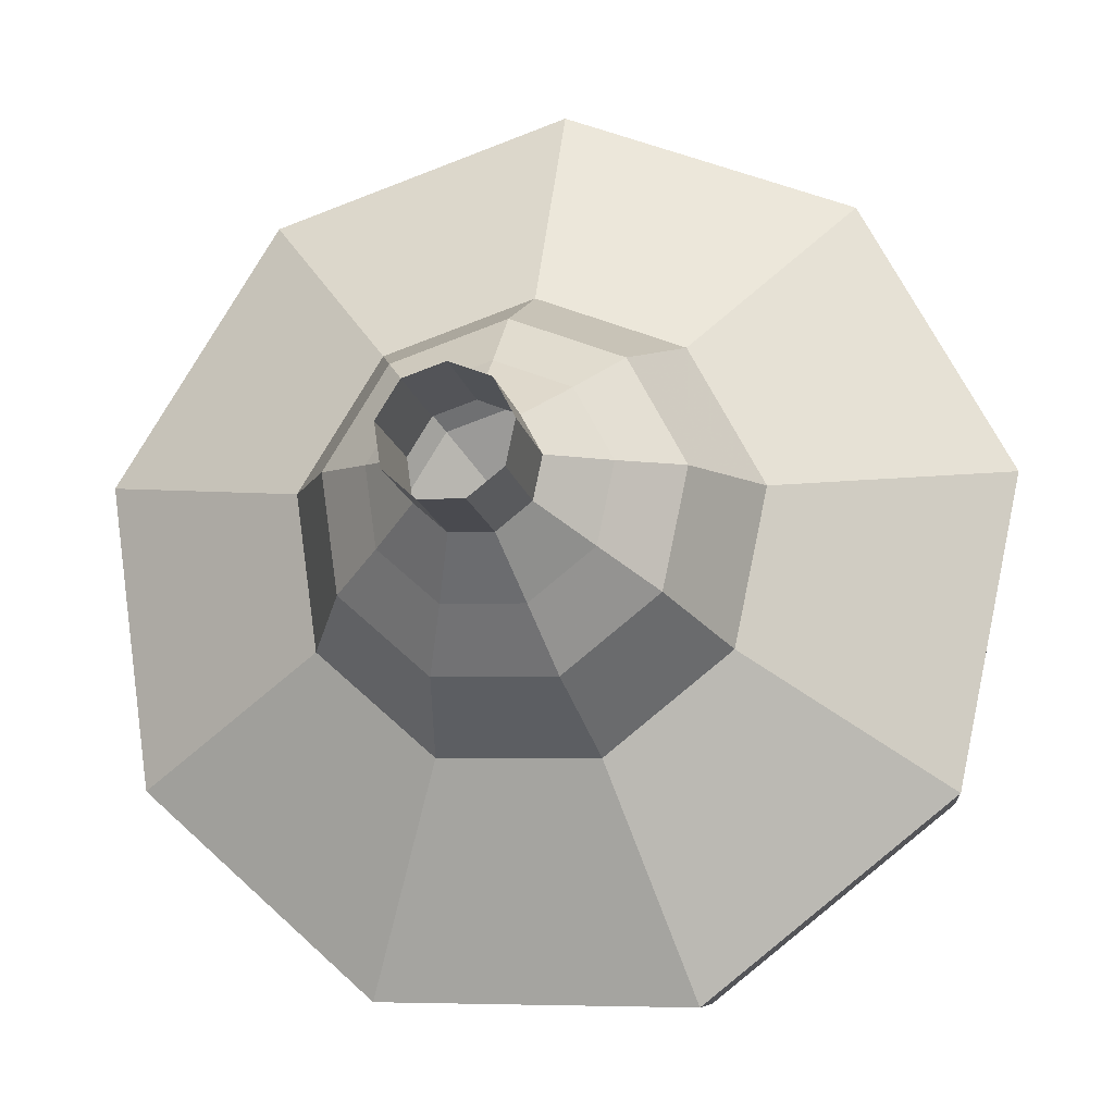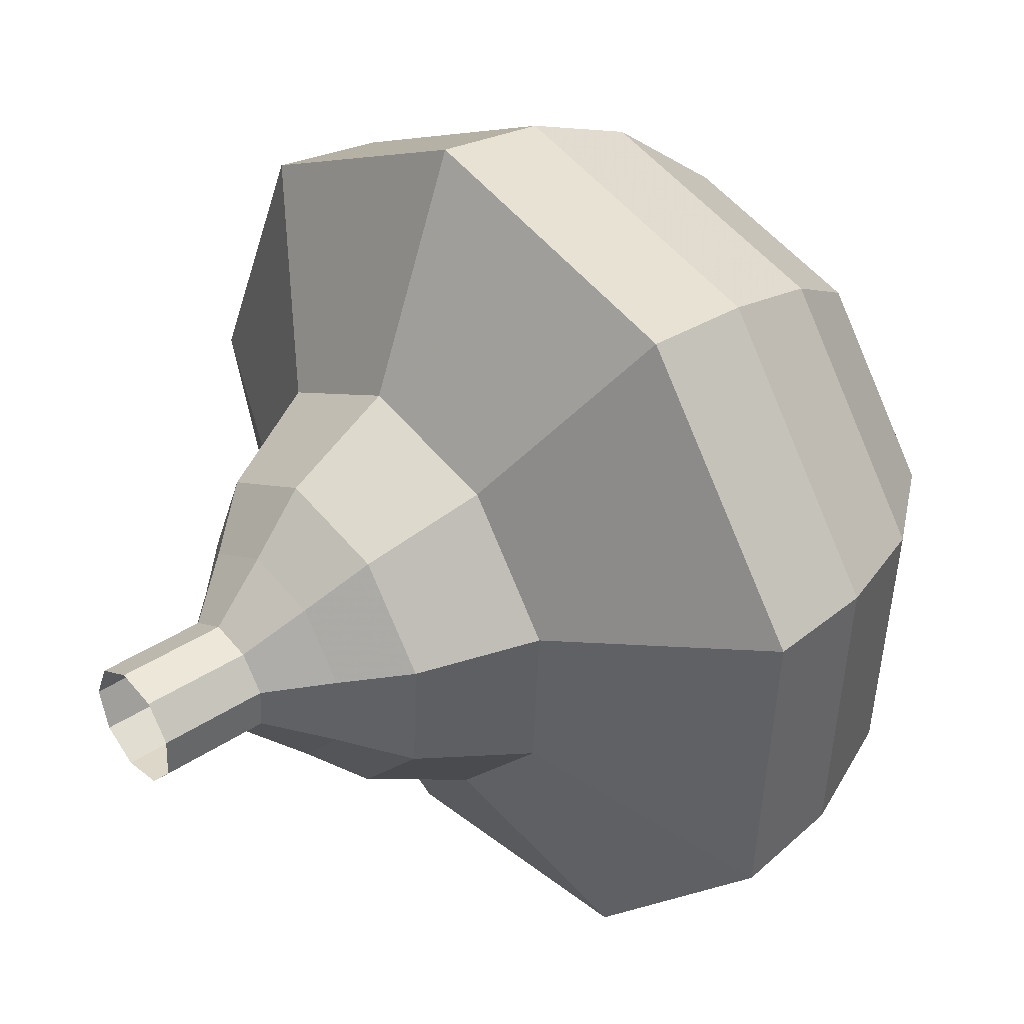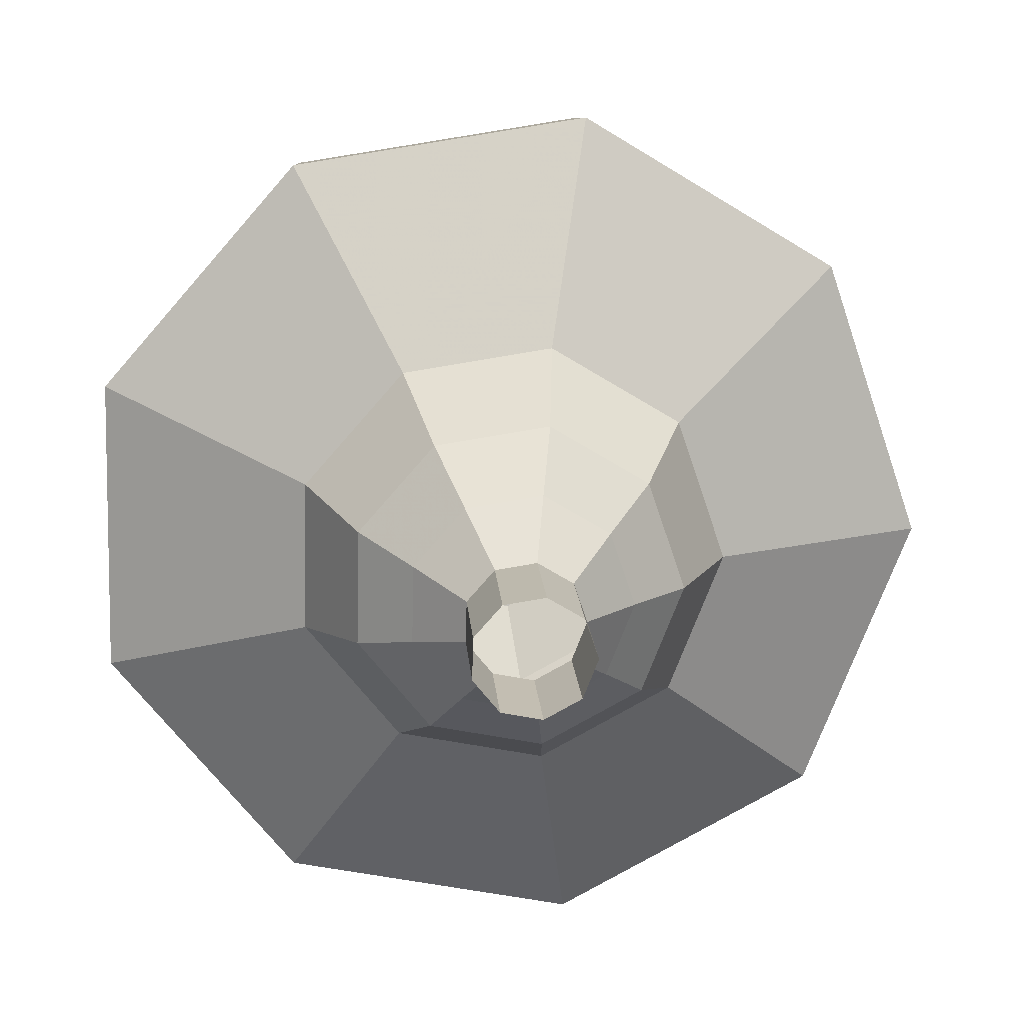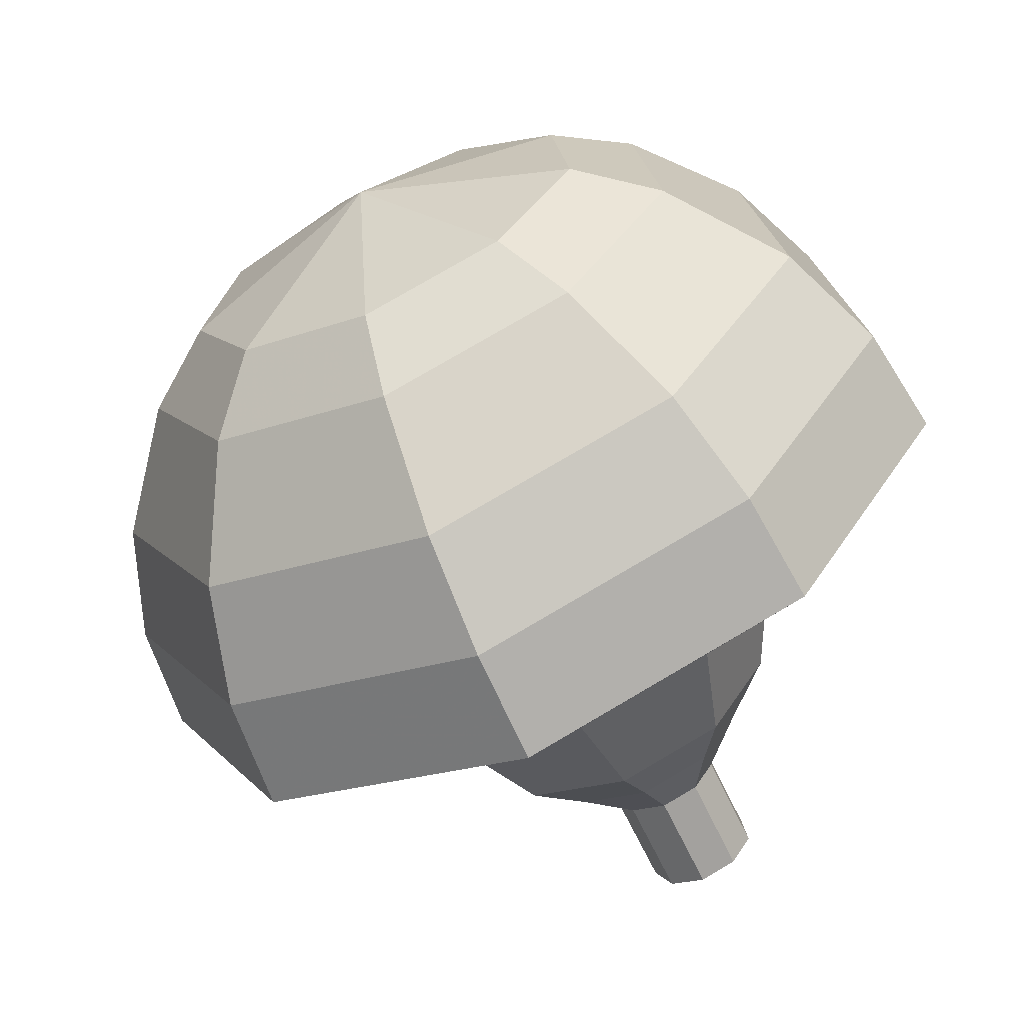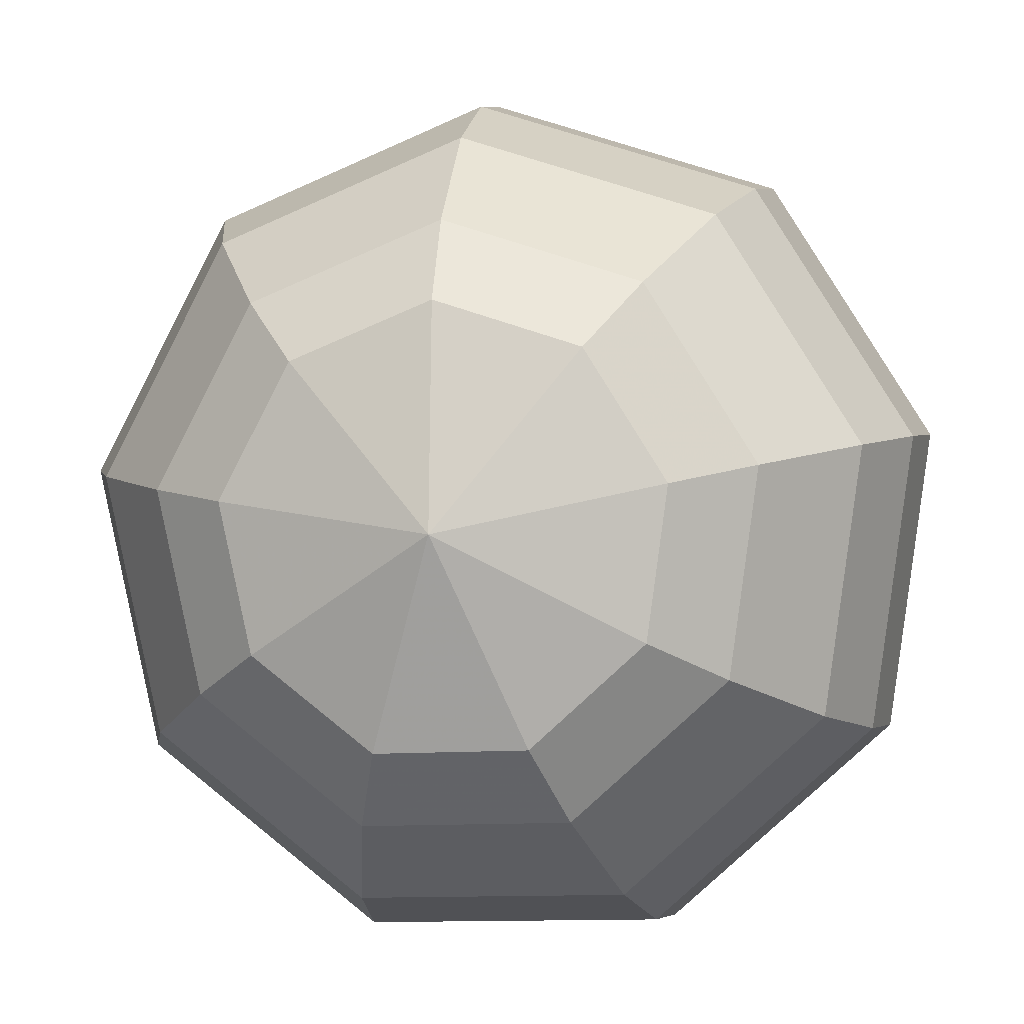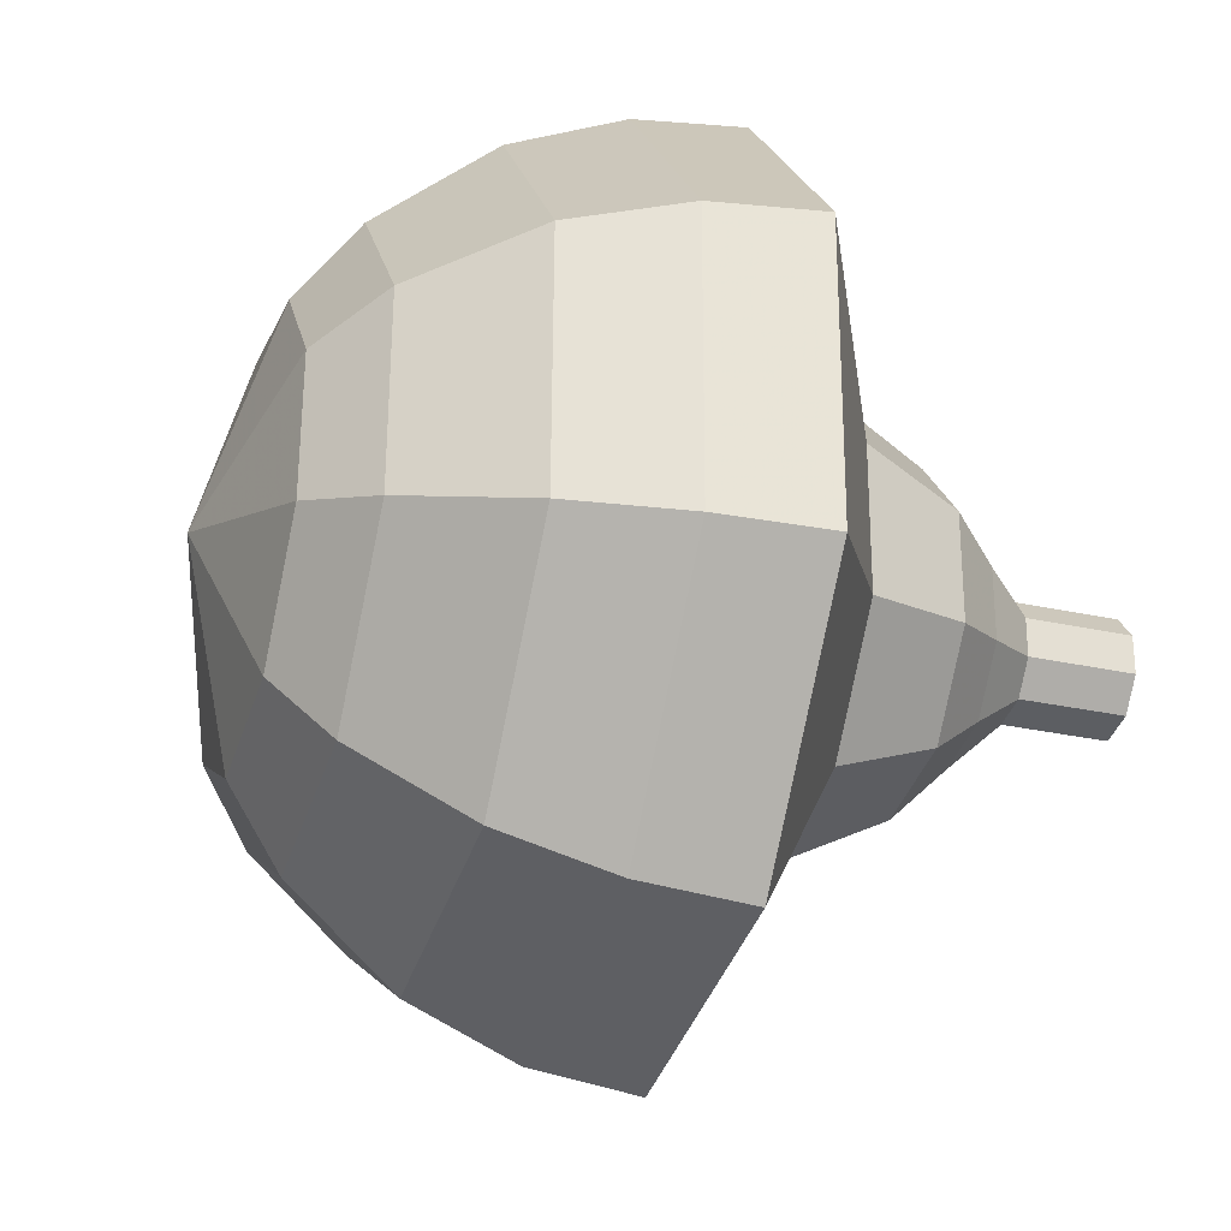
<metadata>
{"format":"obj","ext":"obj","renderer":"f3d","projection":"perspective","resolution":1024,"background":"white","views":[{"elev":-50.2,"azim":-89.8,"up":"+Z"},{"elev":-25.9,"azim":-34.4,"up":"+Z"},{"elev":26.6,"azim":-130.4,"up":"+Y"},{"elev":-77.3,"azim":79.5,"up":"+Y"},{"elev":37.1,"azim":89.5,"up":"+Z"},{"elev":-68.4,"azim":129.6,"up":"+Y"}]}
</metadata>
<code>
g tube1
v 121 151.4 119.7
v 121.4 151.6 119.2
v 121.7 152.1 118.9
v 121.8 152.8 119
v 121.6 153.3 119.5
v 121.2 153.4 120
v 120.8 153 120.4
v 120.6 152.4 120.5
v 120.7 151.7 120.3
v 121 151.4 119.7
v 121.7 151.2 120.3
v 122.1 151.4 119.7
v 122.4 151.9 119.5
v 122.5 152.6 119.6
v 122.3 153.1 120
v 121.9 153.2 120.5
v 121.5 152.8 121
v 121.3 152.2 121.1
v 121.4 151.6 120.8
v 121.7 151.2 120.3
v 122.4 151.1 120.8
v 122.8 151.2 120.3
v 123.2 151.7 120
v 123.3 152.4 120.1
v 123.1 152.9 120.5
v 122.7 153 121.1
v 122.3 152.7 121.5
v 122 152 121.6
v 122.1 151.4 121.3
v 122.4 151.1 120.8
v 122.9 150 121.3
v 123.7 150.3 120.4
v 124.3 151.3 119.8
v 124.5 152.6 120
v 124.1 153.5 120.8
v 123.4 153.7 121.9
v 122.7 153 122.7
v 122.3 151.8 122.8
v 122.4 150.6 122.3
v 122.9 150 121.3
v 123.4 149 121.9
v 124.6 149.4 120.4
v 125.5 150.8 119.6
v 125.8 152.7 119.9
v 125.3 154.1 121.1
v 124.2 154.4 122.7
v 123.1 153.4 123.9
v 122.4 151.6 124.1
v 122.6 149.8 123.3
v 123.4 149 121.9
v 124.7 147.7 122.9
v 126.2 148.2 121
v 127.5 150.2 119.9
v 127.8 152.7 120.3
v 127.1 154.6 121.9
v 125.6 154.9 124
v 124.2 153.6 125.6
v 123.3 151.2 125.9
v 123.5 148.9 124.9
v 124.7 147.7 122.9
v 125.2 143.7 124
v 128.4 144.8 120.1
v 130.9 148.7 118
v 131.5 153.8 118.7
v 130.1 157.5 121.9
v 127.2 158.2 126.1
v 124.2 155.5 129.3
v 122.5 150.7 130
v 122.9 146.1 127.9
v 125.2 143.7 124
v 126.8 143.6 125.1
v 129.8 144.6 121.3
v 132.2 148.4 119.3
v 132.9 153.3 120
v 131.5 156.9 123.1
v 128.7 157.6 127.1
v 125.8 155 130.2
v 124.1 150.4 130.9
v 124.5 145.9 128.9
v 126.8 143.6 125.1
v 128.4 144 126.2
v 131.2 144.9 122.8
v 133.3 148.3 121
v 133.9 152.7 121.6
v 132.6 155.9 124.4
v 130.1 156.5 128
v 127.5 154.2 130.8
v 126.1 150.1 131.4
v 126.4 146 129.6
v 128.4 144 126.2
v 130.3 145.1 127.3
v 132.4 145.8 124.7
v 134 148.4 123.3
v 134.5 151.8 123.8
v 133.5 154.2 125.9
v 131.6 154.7 128.6
v 129.6 152.9 130.8
v 128.5 149.8 131.2
v 128.8 146.7 129.9
v 130.3 145.1 127.3
v 131.3 146.2 127.8
v 132.9 146.7 125.9
v 134.1 148.7 124.9
v 134.4 151.1 125.3
v 133.7 152.9 126.8
v 132.3 153.2 128.8
v 130.8 151.9 130.4
v 130 149.6 130.7
v 130.2 147.4 129.7
v 131.3 146.2 127.8
v 132.9 149.6 128.4
v 132.9 149.6 128.4
v 132.9 149.6 128.4
v 132.9 149.6 128.4
v 132.9 149.6 128.4
v 132.9 149.6 128.4
v 132.9 149.6 128.4
v 132.9 149.6 128.4
v 132.9 149.6 128.4
v 132.9 149.6 128.4
f 1 2 12
f 12 11 1
f 2 3 13
f 13 12 2
f 3 4 14
f 14 13 3
f 4 5 15
f 15 14 4
f 5 6 16
f 16 15 5
f 6 7 17
f 17 16 6
f 7 8 18
f 18 17 7
f 8 9 19
f 19 18 8
f 9 10 20
f 20 19 9
f 11 12 22
f 22 21 11
f 12 13 23
f 23 22 12
f 13 14 24
f 24 23 13
f 14 15 25
f 25 24 14
f 15 16 26
f 26 25 15
f 16 17 27
f 27 26 16
f 17 18 28
f 28 27 17
f 18 19 29
f 29 28 18
f 19 20 30
f 30 29 19
f 21 22 32
f 32 31 21
f 22 23 33
f 33 32 22
f 23 24 34
f 34 33 23
f 24 25 35
f 35 34 24
f 25 26 36
f 36 35 25
f 26 27 37
f 37 36 26
f 27 28 38
f 38 37 27
f 28 29 39
f 39 38 28
f 29 30 40
f 40 39 29
f 31 32 42
f 42 41 31
f 32 33 43
f 43 42 32
f 33 34 44
f 44 43 33
f 34 35 45
f 45 44 34
f 35 36 46
f 46 45 35
f 36 37 47
f 47 46 36
f 37 38 48
f 48 47 37
f 38 39 49
f 49 48 38
f 39 40 50
f 50 49 39
f 41 42 52
f 52 51 41
f 42 43 53
f 53 52 42
f 43 44 54
f 54 53 43
f 44 45 55
f 55 54 44
f 45 46 56
f 56 55 45
f 46 47 57
f 57 56 46
f 47 48 58
f 58 57 47
f 48 49 59
f 59 58 48
f 49 50 60
f 60 59 49
f 51 52 62
f 62 61 51
f 52 53 63
f 63 62 52
f 53 54 64
f 64 63 53
f 54 55 65
f 65 64 54
f 55 56 66
f 66 65 55
f 56 57 67
f 67 66 56
f 57 58 68
f 68 67 57
f 58 59 69
f 69 68 58
f 59 60 70
f 70 69 59
f 61 62 72
f 72 71 61
f 62 63 73
f 73 72 62
f 63 64 74
f 74 73 63
f 64 65 75
f 75 74 64
f 65 66 76
f 76 75 65
f 66 67 77
f 77 76 66
f 67 68 78
f 78 77 67
f 68 69 79
f 79 78 68
f 69 70 80
f 80 79 69
f 71 72 82
f 82 81 71
f 72 73 83
f 83 82 72
f 73 74 84
f 84 83 73
f 74 75 85
f 85 84 74
f 75 76 86
f 86 85 75
f 76 77 87
f 87 86 76
f 77 78 88
f 88 87 77
f 78 79 89
f 89 88 78
f 79 80 90
f 90 89 79
f 81 82 92
f 92 91 81
f 82 83 93
f 93 92 82
f 83 84 94
f 94 93 83
f 84 85 95
f 95 94 84
f 85 86 96
f 96 95 85
f 86 87 97
f 97 96 86
f 87 88 98
f 98 97 87
f 88 89 99
f 99 98 88
f 89 90 100
f 100 99 89
f 91 92 102
f 102 101 91
f 92 93 103
f 103 102 92
f 93 94 104
f 104 103 93
f 94 95 105
f 105 104 94
f 95 96 106
f 106 105 95
f 96 97 107
f 107 106 96
f 97 98 108
f 108 107 97
f 98 99 109
f 109 108 98
f 99 100 110
f 110 109 99
f 101 102 112
f 112 111 101
f 102 103 113
f 113 112 102
f 103 104 114
f 114 113 103
f 104 105 115
f 115 114 104
f 105 106 116
f 116 115 105
f 106 107 117
f 117 116 106
f 107 108 118
f 118 117 107
f 108 109 119
f 119 118 108
f 109 110 120
f 120 119 109
g

</code>
